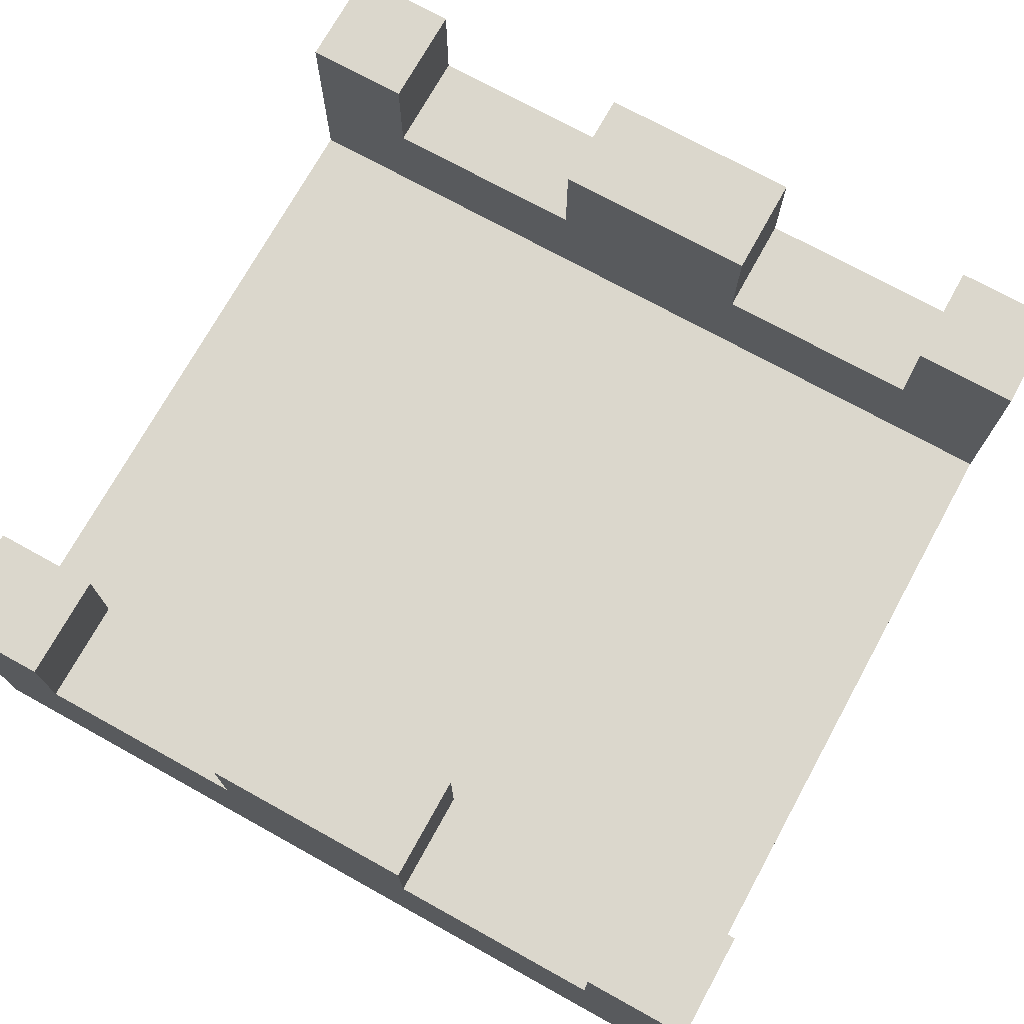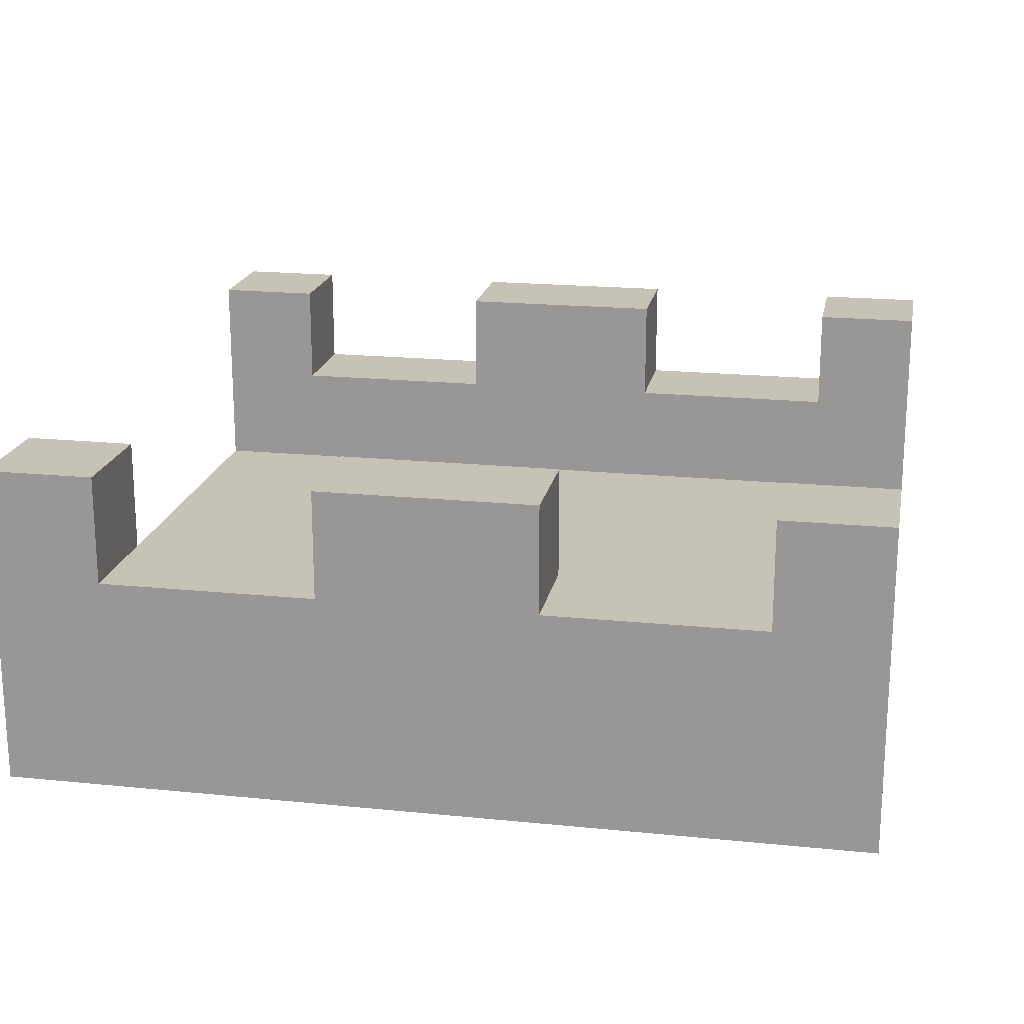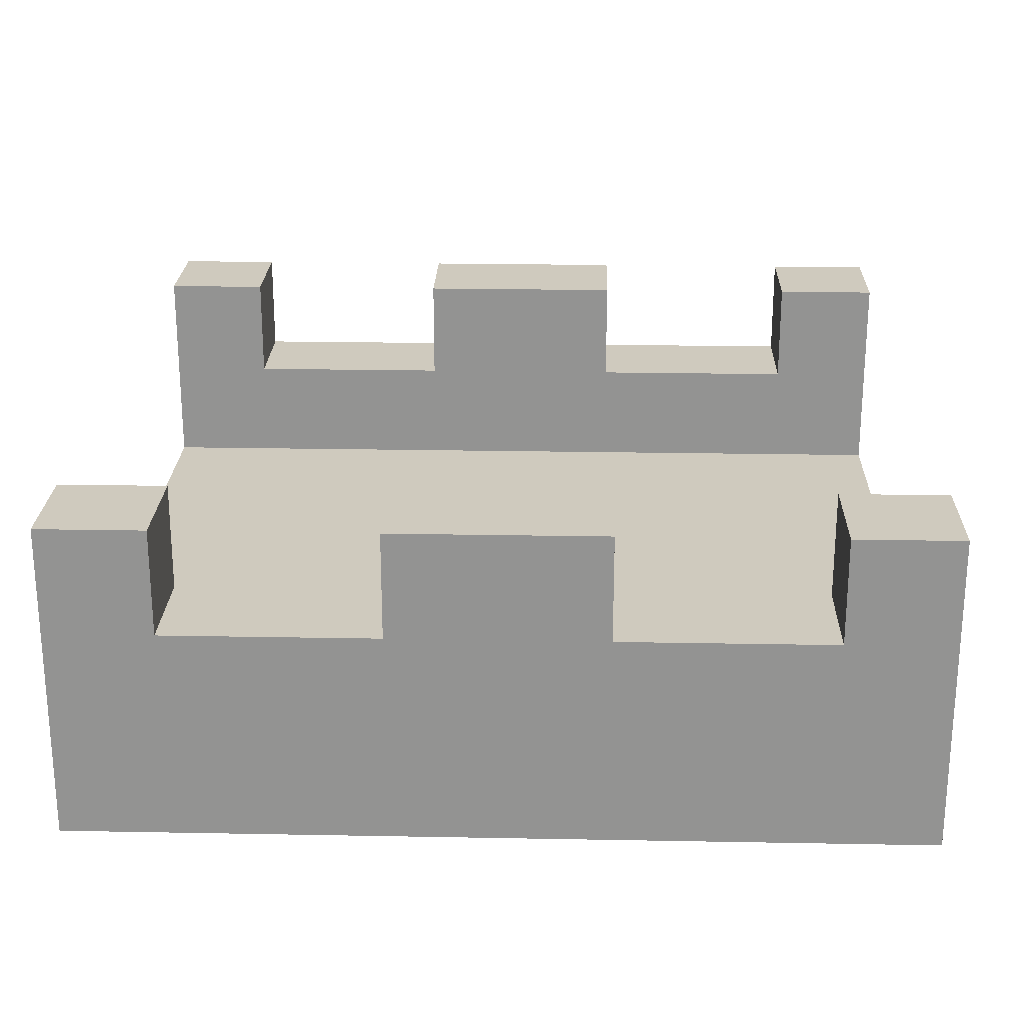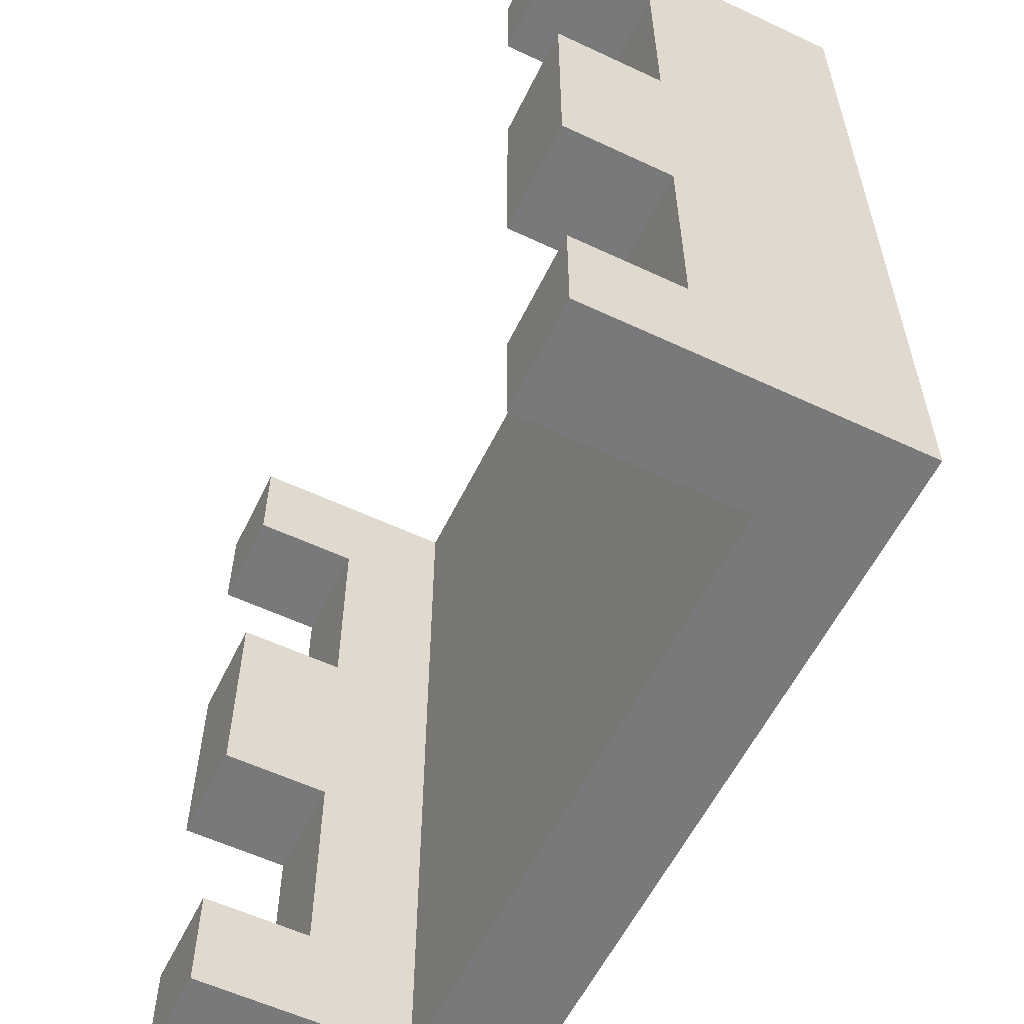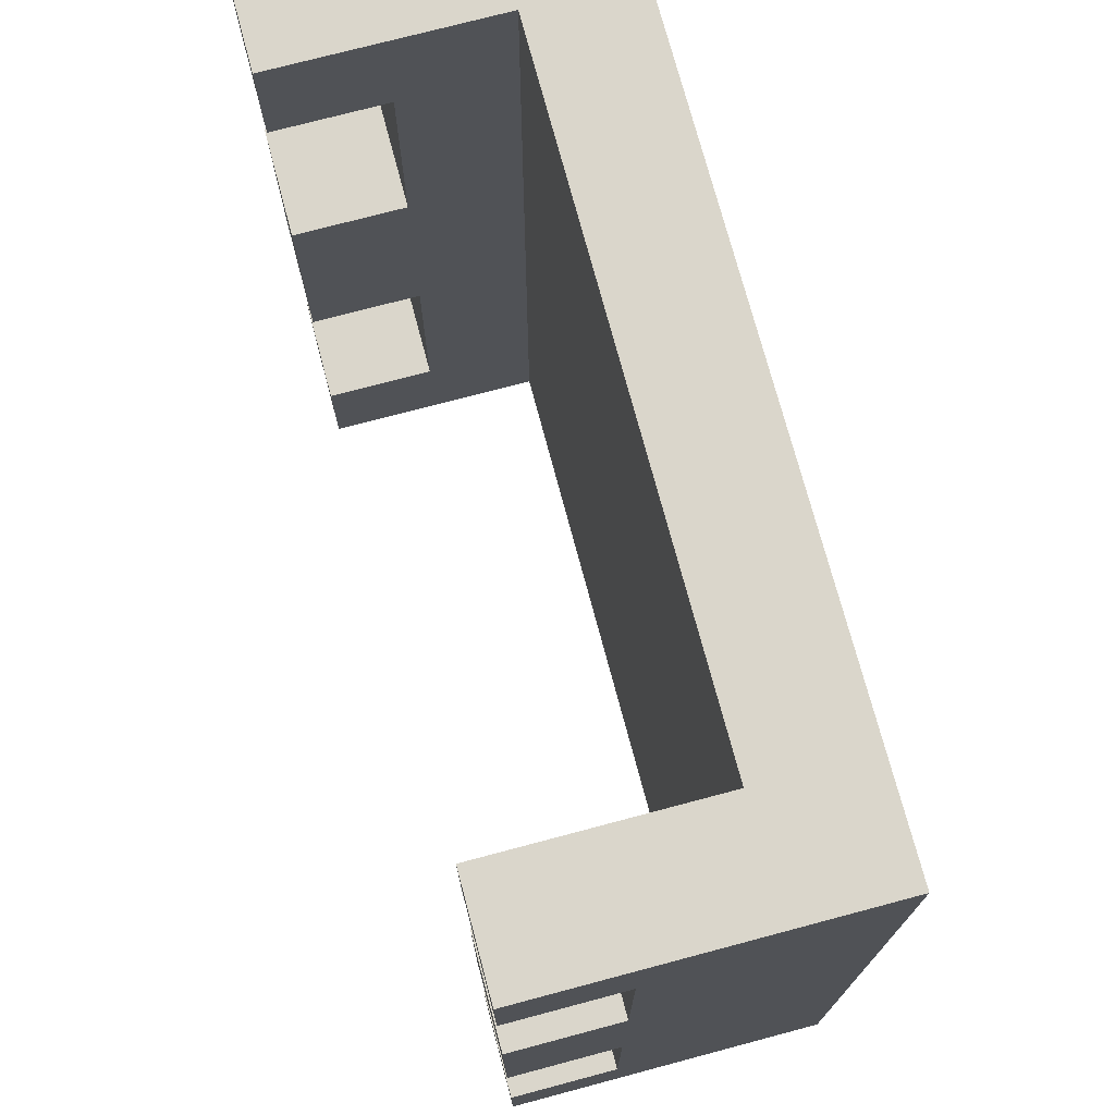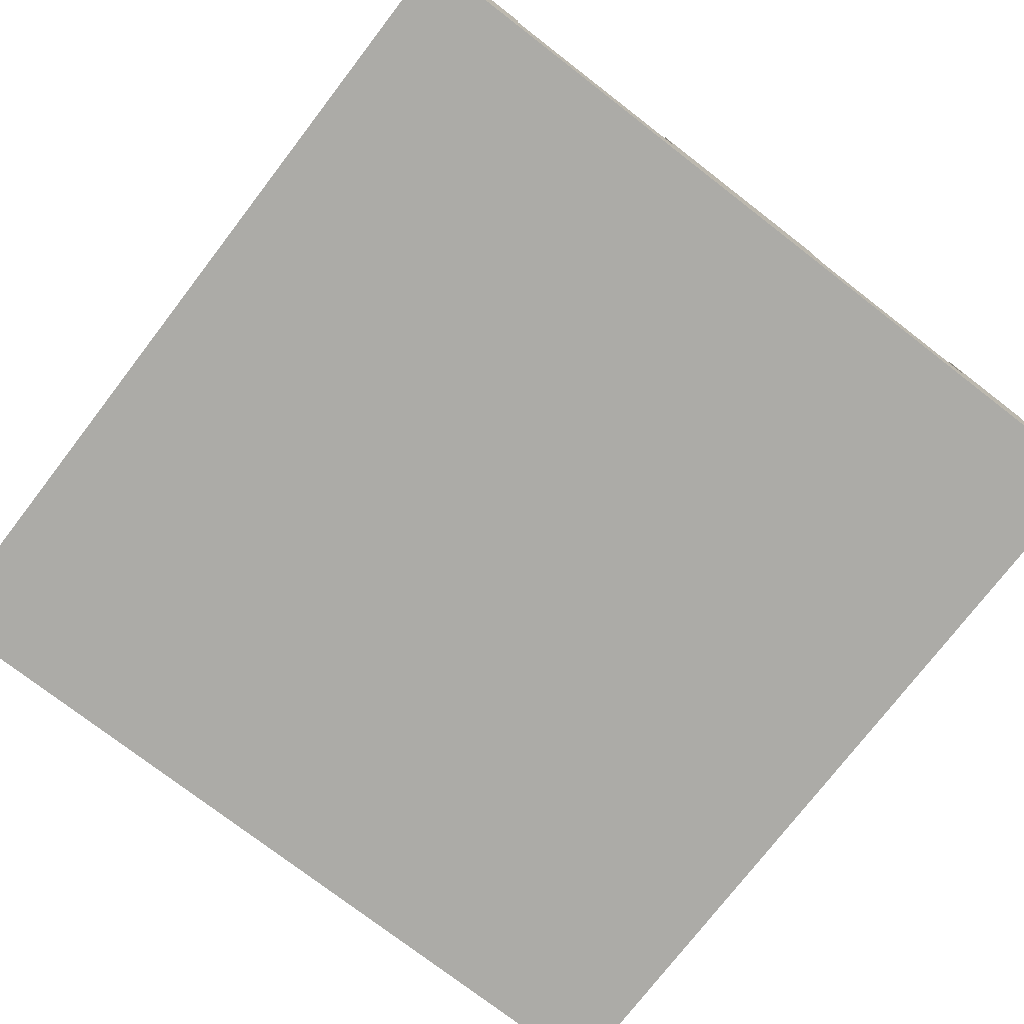
<metadata>
{"format":"obj","ext":"obj","renderer":"f3d","projection":"perspective","resolution":1024,"background":"white","views":[{"elev":73.1,"azim":118.9,"up":"+Y"},{"elev":19.3,"azim":100.8,"up":"+Y"},{"elev":23.2,"azim":91.8,"up":"+Y"},{"elev":-57.9,"azim":-115.9,"up":"+Z"},{"elev":73.9,"azim":-104.9,"up":"+Z"},{"elev":-76.2,"azim":-127.6,"up":"+Y"}]}
</metadata>
<code>
o Cube.002
v -0.5 -0.5 0.5
v -0.5 -0.5 -0.5
v 0.5 -0.5 0.5
v 0.5 -0.5 -0.5
v -0.5 -0.5 -0.375
v -0.5 -0.5 -0.125
v -0.5 -0.5 0.125
v -0.5 -0.5 0.375
v -0.5 -0.375 0.5
v -0.5 -0.25 0.5
v -0.5 -0.125 0.5
v -0.5 -0.125 -0.5
v -0.5 -0.25 -0.5
v -0.5 -0.375 -0.5
v 0.5 -0.125 -0.5
v 0.5 -0.25 -0.5
v 0.5 -0.375 -0.5
v 0.5 -0.5 0.375
v 0.5 -0.5 0.125
v 0.5 -0.5 -0.125
v 0.5 -0.5 -0.375
v 0.5 -0.125 0.5
v 0.5 -0.25 0.5
v 0.5 -0.375 0.5
v -0.5 -0.375 0.375
v -0.5 -0.25 0.375
v -0.5 -0.125 0.375
v -0.5 -0.375 0.125
v -0.5 -0.25 0.125
v -0.5 -0.125 0.125
v -0.5 -0.375 -0.125
v -0.5 -0.25 -0.125
v -0.5 -0.125 -0.125
v -0.5 -0.375 -0.375
v -0.5 -0.25 -0.375
v -0.5 -0.125 -0.375
v 0.5 -0.375 -0.375
v 0.5 -0.25 -0.375
v 0.5 -0.125 -0.375
v 0.5 -0.375 -0.125
v 0.5 -0.25 -0.125
v 0.5 -0.125 -0.125
v 0.5 -0.375 0.125
v 0.5 -0.25 0.125
v 0.5 -0.125 0.125
v 0.5 -0.375 0.375
v 0.5 -0.25 0.375
v 0.5 -0.125 0.375
v 0.375 -0.125 -0.5
v 0.375 -0.25 -0.5
v 0.375 -0.375 -0.5
v 0.375 -0.5 -0.5
v 0.375 -0.5 0.5
v 0.375 -0.5 0.375
v 0.375 -0.5 0.125
v 0.375 -0.5 -0.125
v 0.375 -0.5 -0.375
v 0.375 -0.125 0.5
v 0.375 -0.25 0.5
v 0.375 -0.375 0.5
v 0.375 -0.375 -0.375
v 0.375 -0.25 -0.375
v 0.375 -0.125 -0.375
v 0.375 -0.375 -0.125
v 0.375 -0.25 -0.125
v 0.375 -0.125 -0.125
v 0.375 -0.375 0.125
v 0.375 -0.25 0.125
v 0.375 -0.125 0.125
v 0.375 -0.375 0.375
v 0.375 -0.25 0.375
v 0.375 -0.125 0.375
v -0.375 -0.5 -0.5
v -0.375 -0.5 -0.375
v -0.375 -0.5 -0.125
v -0.375 -0.5 0.125
v -0.375 -0.5 0.375
v -0.375 -0.5 0.5
v -0.375 -0.375 0.5
v -0.375 -0.25 0.5
v -0.375 -0.125 0.5
v -0.375 -0.125 -0.5
v -0.375 -0.25 -0.5
v -0.375 -0.375 -0.5
v -0.375 -0.375 0.375
v -0.375 -0.25 0.375
v -0.375 -0.125 0.375
v -0.375 -0.375 0.125
v -0.375 -0.25 0.125
v -0.375 -0.125 0.125
v -0.375 -0.375 -0.125
v -0.375 -0.25 -0.125
v -0.375 -0.125 -0.125
v -0.375 -0.375 -0.375
v -0.375 -0.25 -0.375
v -0.375 -0.125 -0.375
f 28 29 32 31
f 29 30 33 32
f 31 32 35 34
f 6 31 34 5
f 1 9 25 8
f 9 10 26 25
f 10 11 27 26
f 35 36 12 13
f 34 35 13 14
f 5 34 14 2
f 7 28 31 6
f 8 25 28 7
f 37 38 41 40
f 40 41 44 43
f 41 42 45 44
f 43 44 47 46
f 19 43 46 18
f 4 17 37 21
f 17 16 38 37
f 16 15 39 38
f 47 48 22 23
f 46 47 23 24
f 18 46 24 3
f 20 40 43 19
f 21 37 40 20
f 62 61 64 65
f 65 64 67 68
f 66 65 68 69
f 68 67 70 71
f 20 56 57 21
f 51 61 62 50
f 50 62 63 49
f 71 59 58 72
f 70 60 59 71
f 25 26 29 28
f 16 50 49 15
f 48 72 58 22
f 44 68 71 47
f 17 51 50 16
f 41 65 66 42
f 42 66 69 45
f 4 52 51 17
f 39 63 62 38
f 18 54 55 19
f 21 57 52 4
f 3 53 54 18
f 22 58 59 23
f 47 71 72 48
f 38 62 65 41
f 19 55 56 20
f 45 69 68 44
f 23 59 60 24
f 24 60 53 3
f 86 85 88 89
f 15 49 63 39
f 89 88 91 92
f 90 89 92 93
f 92 91 94 95
f 32 92 95 35
f 79 85 86 80
f 80 86 87 81
f 95 83 82 96
f 94 84 83 95
f 30 90 93 33
f 27 87 86 26
f 5 74 75 6
f 8 77 78 1
f 2 73 74 5
f 1 78 79 9
f 26 86 89 29
f 35 95 96 36
f 6 75 76 7
f 33 93 92 32
f 9 79 80 10
f 10 80 81 11
f 7 76 77 8
f 12 82 83 13
f 11 81 87 27
f 13 83 84 14
f 36 96 82 12
f 14 84 73 2
f 29 89 90 30
f 70 85 79 60
f 67 88 85 70
f 64 91 88 67
f 61 94 91 64
f 61 51 84 94
f 52 73 84 51
f 57 74 73 52
f 56 75 74 57
f 55 76 75 56
f 54 77 76 55
f 53 78 77 54
f 60 79 78 53

</code>
